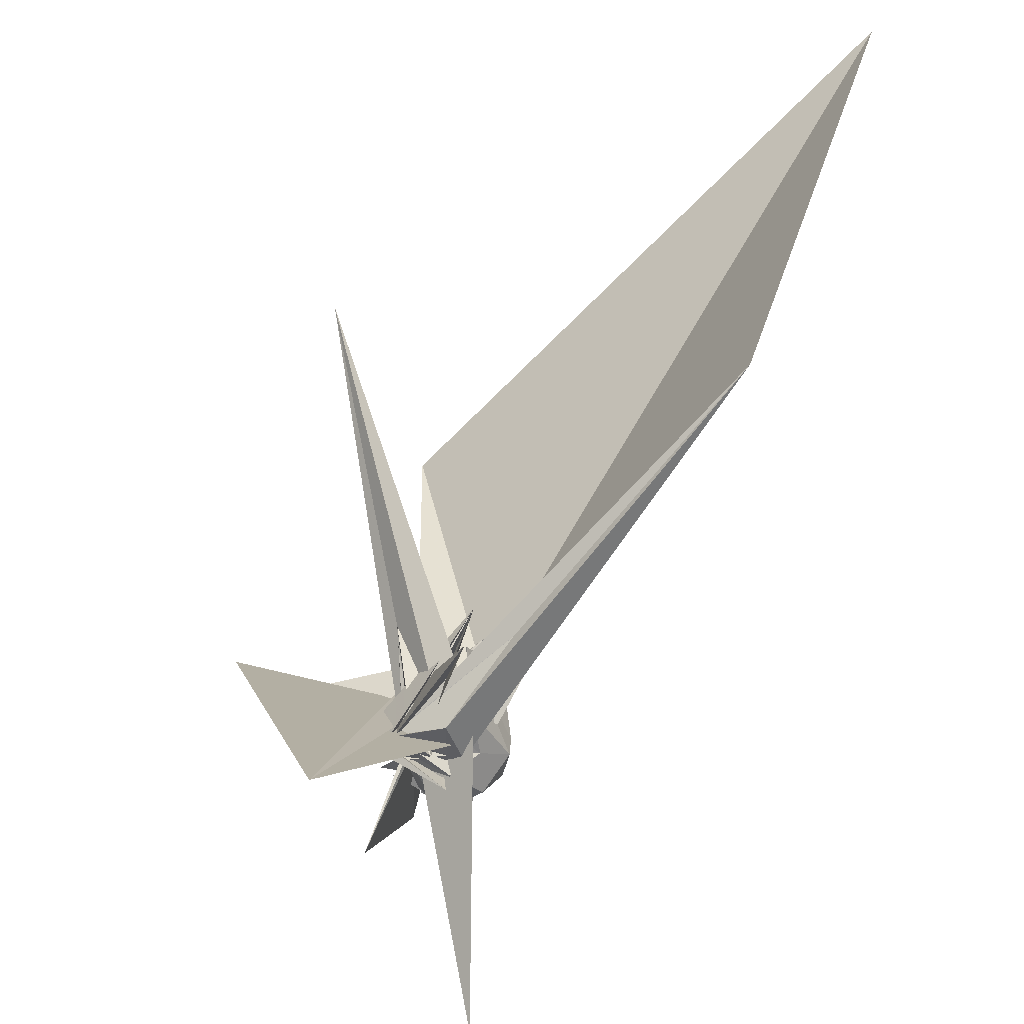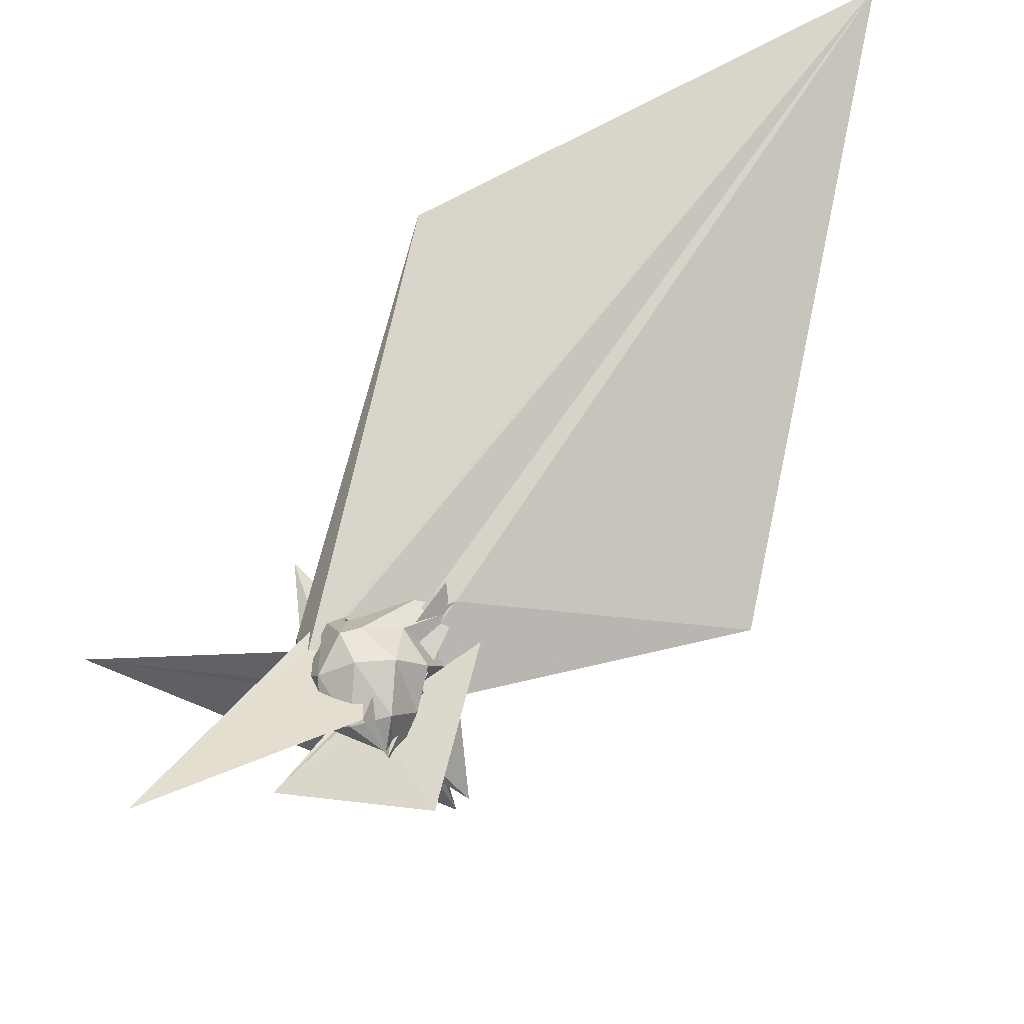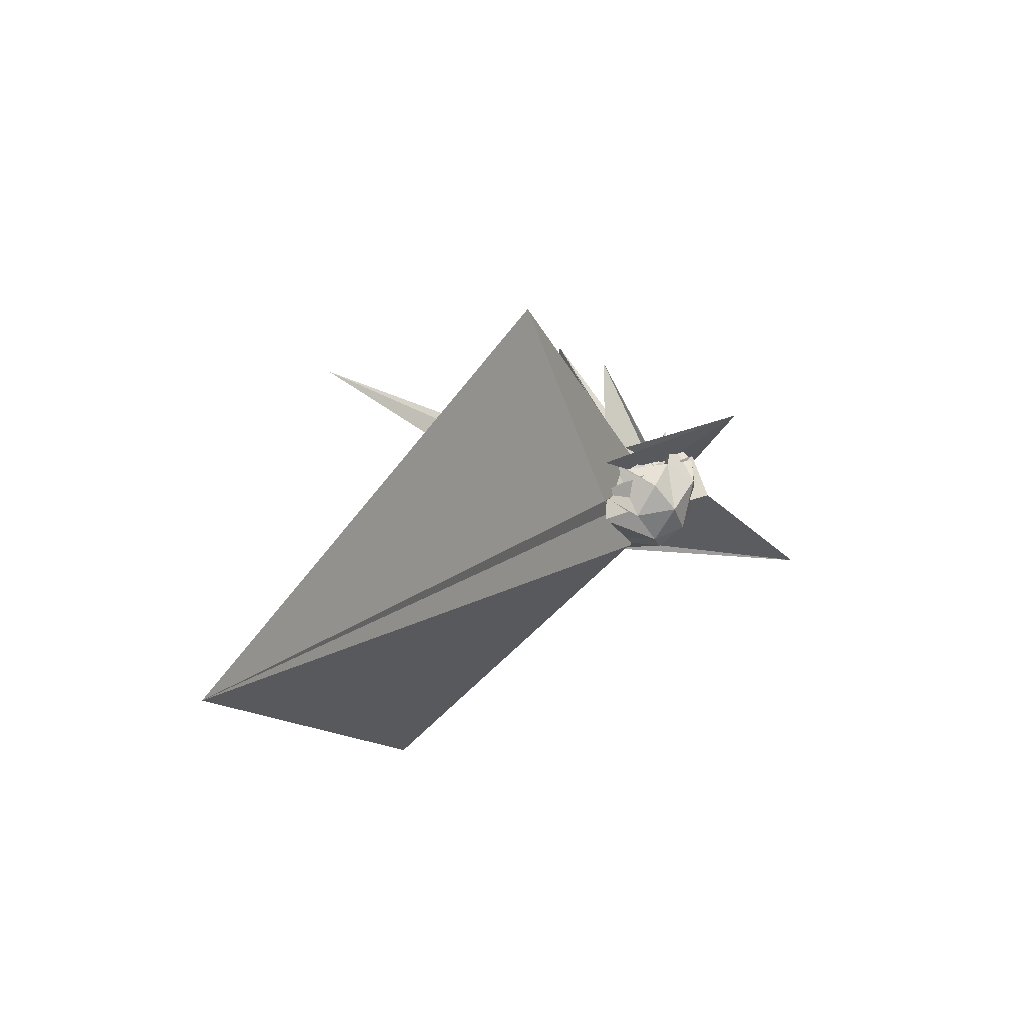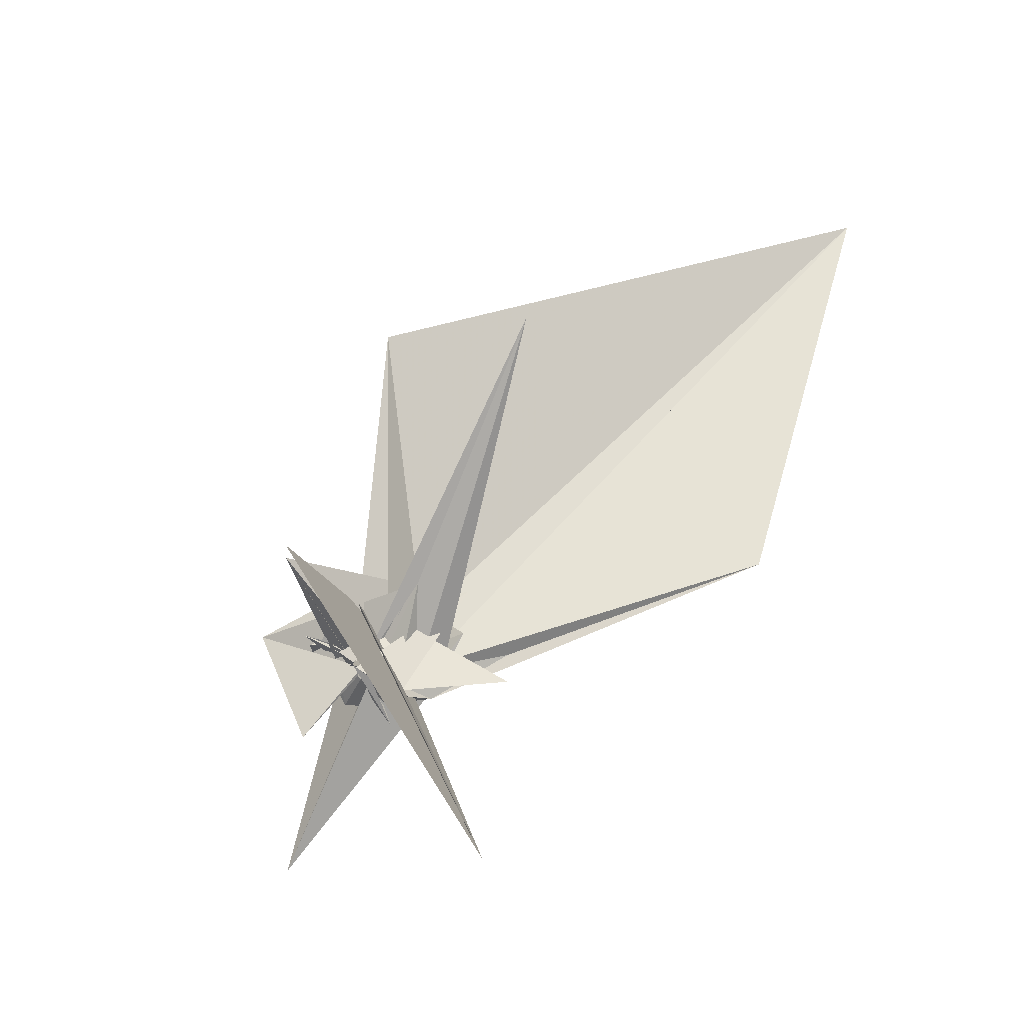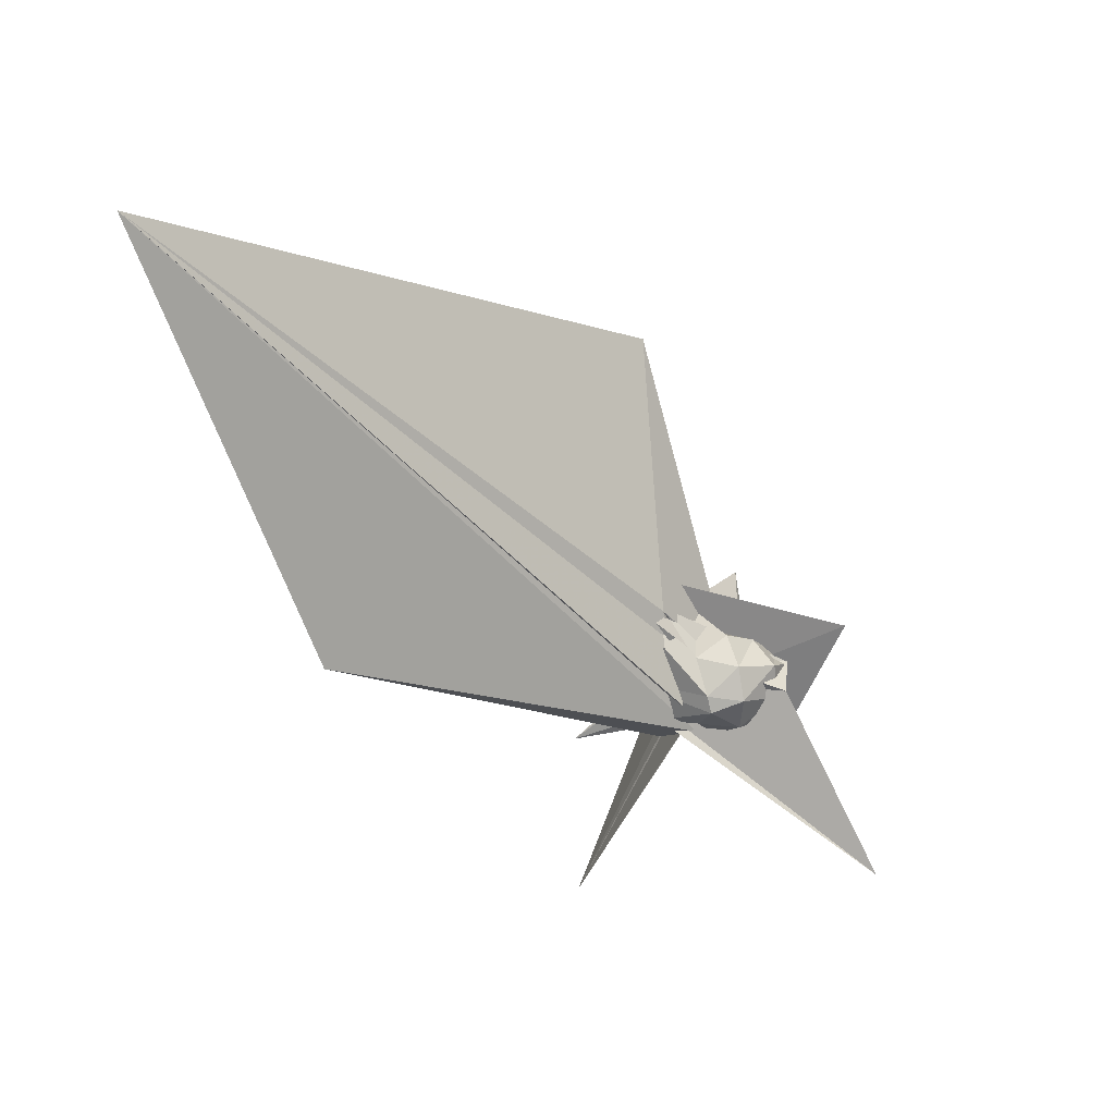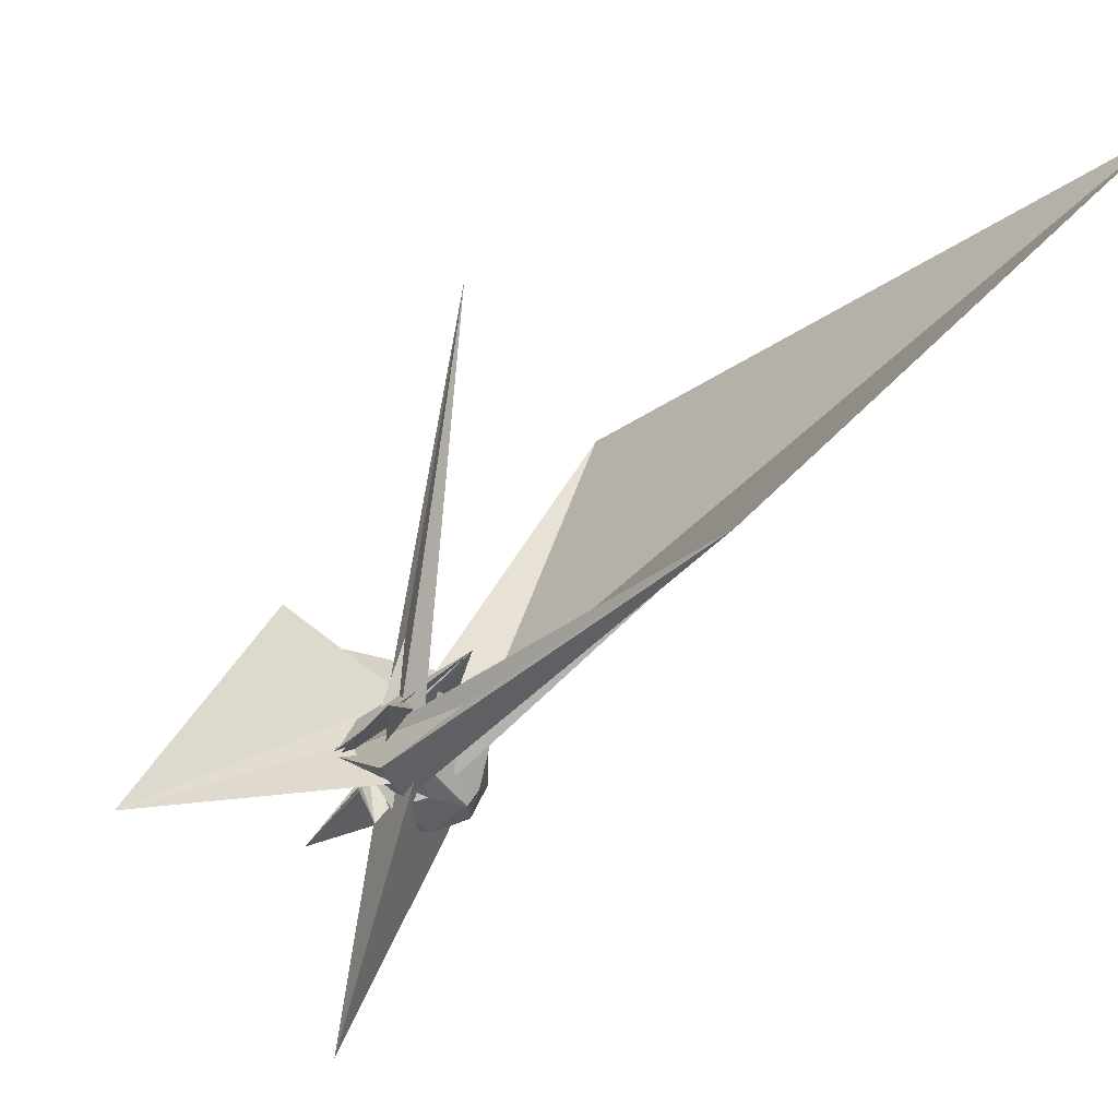
<metadata>
{"format":"obj","ext":"obj","renderer":"f3d","projection":"perspective","resolution":1024,"background":"white","views":[{"elev":28.0,"azim":18.3,"up":"+Z"},{"elev":-52.3,"azim":108.8,"up":"+Z"},{"elev":71.8,"azim":73.3,"up":"+Y"},{"elev":-38.2,"azim":-55.4,"up":"+Y"},{"elev":29.5,"azim":99.6,"up":"+Y"},{"elev":41.6,"azim":48.9,"up":"+Z"}]}
</metadata>
<code>
v -0.5682 -0.1526 0.01588
v -0.5112 -0.03088 -0.0802
v -0.3898 -0.03725 0.004635
v -0.4544 -0.03034 0.0028
v -0.4885 -0.01351 -0.01402
v -0.4972 0.01381 -0.05782
v -0.5019 -0.003618 -0.03653
v -0.5056 -0.1828 0.03194
v -0.3431 -0.06641 0.0985
v -0.4863 -0.3032 0.1546
v -0.2585 -0.2728 0.5136
v -0.4721 -0.1507 -0.008923
v -0.3648 0.1193 0.4062
v -0.6234 -0.2481 0.08752
v -0.1683 -0.07904 0.4537
v 0.4222 0.3762 1.247
v 0.4398 1.956 1.801
v -0.8805 1.061 0.3712
v -0.4761 0.2926 0.1816
v -0.5803 0.1143 -0.4297
v -0.5042 -0.1542 0.01802
v -0.4064 -0.1545 0.0346
v -0.3278 -0.02788 -0.242
v -0.5041 -0.01386 -0.2317
v -0.4901 0.01224 -0.02694
v -0.388 -0.0007852 0.002197
v -0.3842 -0.02136 0.00655
v -0.4803 -0.01028 -0.01119
v -0.4827 0.01098 -0.01801
v -0.5851 0.09542 0.06168
v -0.5174 0.09278 0.05221
v -0.482 0.09811 0.02191
v -0.5073 -0.2196 0.06347
v -0.3197 -0.2264 0.1065
v -0.499 -0.2518 0.1447
v -0.3418 -0.1555 0.1333
v -0.2244 -0.06362 0.1172
v -0.4968 -0.05989 0.1282
v -0.488 -0.1375 0.1019
v -0.5946 0.04752 0.3394
v -1.02 0.6517 1.122
v -0.1206 -0.647 -0.6164
v -0.2796 0.1382 0.1955
v -0.3771 0.2475 0.2214
v -0.4939 0.1508 0.1177
v -0.4972 0.1684 0.1133
v -0.6266 -0.06098 -0.09048
v -0.3194 0.0486 -0.05099
v -0.5067 0.09159 0.0475
v -0.6029 0.08716 0.05193
v -0.5246 0.04999 0.02793
v -0.5097 -0.006901 -0.07896
v -0.3957 -0.1353 0.0301
v -0.6075 -0.218 0.05831
v -0.5219 -0.2273 0.07156
v -0.423 -0.1908 0.143
v -0.3774 -0.1687 0.1515
v -0.3842 -0.2334 0.07294
v -0.4287 -0.2641 0.1231
v -0.3574 -0.1947 0.1593
v -0.2702 -0.163 0.2066
v -0.3345 -0.03799 0.3626
v -0.2866 0.1046 0.08132
v -0.5022 0.1698 0.1121
v -0.4081 0.09258 0.06336
v -0.6153 0.06426 0.07125
v -0.4308 -0.04297 0.002065
v -0.3944 0.08466 0.02153
v -0.3914 0.1041 -0.02642
v -0.5977 0.01535 -0.01057
v -0.5236 -0.003549 -0.02272
v -0.589 -0.07063 -0.06322
v -0.4779 -0.05422 -0.02766
v -0.3093 -0.3099 0.01279
v -0.5101 -0.1379 -0.01458
v -0.5526 -0.1613 0.01742
v -0.4882 -0.1161 -0.07659
v -0.5085 -0.2362 0.07626
v -0.4406 -0.2291 0.07997
v -0.2525 -0.1523 0.05968
v -0.187 -0.06058 0.0109
v -0.2021 -0.000785 0.02799
v -0.3727 0.1564 -0.01756
v -0.4915 0.09813 0.06129
v -0.5091 0.08032 0.04048
v -0.421 -1.085 0.5224
v -0.4934 0.009614 -0.005103
v -0.4978 0.004535 -0.01282
v -0.4918 0.03788 -0.05818
v -0.3404 -0.02989 -0.1017
v -0.53 -0.01838 -0.1307
v -0.5427 -0.02985 -0.1045
v -0.4155 -0.06034 -0.02699
v -0.4916 -0.1077 -0.06302
v -0.6191 -0.1433 -0.002477
v -0.2674 0.2471 0.227
v -0.4113 -0.1404 0.03078
v -0.4958 -0.1742 0.02782
v -0.3225 -0.2373 0.016
v -0.246 -0.1478 -0.0878
v -0.2237 -0.02072 -0.09979
v -0.2741 0.09041 -0.07262
v -0.4916 -0.04257 -0.01724
v -0.4835 -0.02381 -0.01972
v -0.4943 -0.01611 -0.008881
v -0.4718 0.03851 -0.03826
v -0.3662 -0.0006338 0.00811
v -0.3494 -0.01778 0.0131
v -0.4841 0.07972 0.03248
v -0.51 0.08645 0.06805
v -0.4839 -0.3318 0.1818
v -0.3212 -0.2695 0.2097
v -0.2862 -0.2108 0.06733
v -0.3377 0.2547 0.2094
v -0.4992 -0.07113 -0.02862
v -0.5461 -0.4039 -0.2135
v -0.4899 -0.1556 0.01407
v -0.4836 -0.05475 -0.02235
v -0.4959 -0.02918 -0.01824
v -0.5053 -0.003103 -0.01884
v -0.5147 0.00797 -0.0218
v -0.4692 -0.02087 0.004699
v -0.4786 -0.1458 0.03318
v -0.3387 -0.2186 0.07492
v -0.4952 -0.2103 0.01802
v -0.4988 -0.1529 -0.03246
v -0.4991 -0.1458 0.002084
v -0.4933 -0.1568 0.006792
v -0.4828 -0.03308 -0.0191
v -0.3432 -0.1377 0.02322
v -0.3407 -0.177 0.0473
v -0.5056 -0.1607 0.02752
v -0.4677 0.08969 -0.1055
v -0.3846 0.000778 -0.01779
v -1.126 -0.02332 0.148
v -0.2832 -0.006705 0.02265
v -0.5765 0.01441 -0.04474
v -0.5092 0.007524 -0.09429
v -0.4565 -0.02368 -0.1419
v -0.4904 -0.04187 -0.1376
v -0.5024 -0.06449 -0.03693
v -0.3733 -0.06619 -0.08349
v -0.9657 0.07874 0.008183
v -0.509 -0.08817 -0.1012
v -0.3748 -0.188 -0.162
v -0.3699 -0.08573 -0.2093
v -0.3829 0.04129 -0.1931
v -0.5912 -0.02952 -0.1736
v -0.487 -0.008498 -0.05201
v -0.4892 0.05147 0.01378
v -0.4836 0.006091 -0.09151
v -0.5035 -0.01778 -0.1537
v -0.6394 -0.01782 -0.1598
v -0.521 -0.0995 -0.034
v -0.4496 -0.04886 -0.09719
v -0.5088 -0.02737 -0.1968
v -0.4899 -0.01581 -0.2259
v -0.5047 -0.0167 -0.16
v -0.2764 0.05262 -0.05873
v -0.3734 -0.02065 -0.007868
v -0.315 -0.06985 -0.1128
v -0.502 -0.02286 -0.1909
f 3 23 4
f 4 23 24
f 4 24 5
f 5 24 25
f 5 25 6
f 6 25 26
f 6 26 7
f 7 26 27
f 7 27 8
f 8 27 28
f 8 28 9
f 9 28 29
f 9 29 10
f 10 29 30
f 10 30 11
f 11 30 31
f 11 31 12
f 12 31 32
f 12 32 13
f 13 32 33
f 13 33 14
f 14 33 34
f 14 34 15
f 15 34 35
f 15 35 16
f 16 35 36
f 16 36 17
f 17 36 37
f 17 37 18
f 18 37 38
f 18 38 19
f 19 38 39
f 19 39 20
f 20 39 40
f 20 40 21
f 21 40 41
f 21 41 22
f 22 41 42
f 22 42 3
f 3 42 23
f 23 43 24
f 24 43 44
f 24 44 25
f 25 44 45
f 25 45 26
f 26 45 46
f 26 46 27
f 27 46 47
f 27 47 28
f 28 47 48
f 28 48 29
f 29 48 49
f 29 49 30
f 30 49 50
f 30 50 31
f 31 50 51
f 31 51 32
f 32 51 52
f 32 52 33
f 33 52 53
f 33 53 34
f 34 53 54
f 34 54 35
f 35 54 55
f 35 55 36
f 36 55 56
f 36 56 37
f 37 56 57
f 37 57 38
f 38 57 58
f 38 58 39
f 39 58 59
f 39 59 40
f 40 59 60
f 40 60 41
f 41 60 61
f 41 61 42
f 42 61 62
f 42 62 23
f 23 62 43
f 43 63 44
f 44 63 64
f 44 64 45
f 45 64 65
f 45 65 46
f 46 65 66
f 46 66 47
f 47 66 67
f 47 67 48
f 48 67 68
f 48 68 49
f 49 68 69
f 49 69 50
f 50 69 70
f 50 70 51
f 51 70 71
f 51 71 52
f 52 71 72
f 52 72 53
f 53 72 73
f 53 73 54
f 54 73 74
f 54 74 55
f 55 74 75
f 55 75 56
f 56 75 76
f 56 76 57
f 57 76 77
f 57 77 58
f 58 77 78
f 58 78 59
f 59 78 79
f 59 79 60
f 60 79 80
f 60 80 61
f 61 80 81
f 61 81 62
f 62 81 82
f 62 82 43
f 43 82 63
f 63 83 64
f 64 83 84
f 64 84 65
f 65 84 85
f 65 85 66
f 66 85 86
f 66 86 67
f 67 86 87
f 67 87 68
f 68 87 88
f 68 88 69
f 69 88 89
f 69 89 70
f 70 89 90
f 70 90 71
f 71 90 91
f 71 91 72
f 72 91 92
f 72 92 73
f 73 92 93
f 73 93 74
f 74 93 94
f 74 94 75
f 75 94 95
f 75 95 76
f 76 95 96
f 76 96 77
f 77 96 97
f 77 97 78
f 78 97 98
f 78 98 79
f 79 98 99
f 79 99 80
f 80 99 100
f 80 100 81
f 81 100 101
f 81 101 82
f 82 101 102
f 82 102 63
f 63 102 83
f 103 104 118
f 104 119 118
f 104 105 119
f 105 120 119
f 105 106 120
f 106 107 120
f 107 121 120
f 107 108 121
f 108 122 121
f 108 109 122
f 109 110 122
f 110 123 122
f 110 111 123
f 111 124 123
f 111 112 124
f 112 113 124
f 113 125 124
f 113 114 125
f 114 126 125
f 114 115 126
f 115 116 126
f 116 127 126
f 116 117 127
f 117 118 127
f 117 103 118
f 118 119 128
f 119 129 128
f 119 120 129
f 120 121 129
f 121 130 129
f 121 122 130
f 122 123 130
f 123 131 130
f 123 124 131
f 124 125 131
f 125 132 131
f 125 126 132
f 126 127 132
f 127 128 132
f 127 118 128
f 133 148 134
f 134 148 149
f 134 149 135
f 135 149 150
f 135 150 136
f 136 150 137
f 137 150 151
f 137 151 138
f 138 151 152
f 138 152 139
f 139 152 140
f 140 152 153
f 140 153 141
f 141 153 154
f 141 154 142
f 142 154 143
f 143 154 155
f 143 155 144
f 144 155 156
f 144 156 145
f 145 156 146
f 146 156 157
f 146 157 147
f 147 157 148
f 147 148 133
f 148 158 149
f 149 158 159
f 149 159 150
f 150 159 151
f 151 159 160
f 151 160 152
f 152 160 153
f 153 160 161
f 153 161 154
f 154 161 155
f 155 161 162
f 155 162 156
f 156 162 157
f 157 162 158
f 157 158 148
f 3 4 103
f 103 4 104
f 4 5 104
f 104 5 105
f 5 6 105
f 105 6 106
f 6 7 106
f 7 8 106
f 106 8 107
f 8 9 107
f 107 9 108
f 9 10 108
f 108 10 109
f 10 11 109
f 11 12 109
f 109 12 110
f 12 13 110
f 110 13 111
f 13 14 111
f 111 14 112
f 14 15 112
f 15 16 112
f 112 16 113
f 16 17 113
f 113 17 114
f 17 18 114
f 114 18 115
f 18 19 115
f 19 20 115
f 115 20 116
f 20 21 116
f 116 21 117
f 21 22 117
f 117 22 103
f 22 3 103
f 83 133 84
f 84 133 134
f 84 134 85
f 85 134 135
f 85 135 86
f 86 135 136
f 86 136 87
f 87 136 88
f 88 136 137
f 88 137 89
f 89 137 138
f 89 138 90
f 90 138 139
f 90 139 91
f 91 139 92
f 92 139 140
f 92 140 93
f 93 140 141
f 93 141 94
f 94 141 142
f 94 142 95
f 95 142 96
f 96 142 143
f 96 143 97
f 97 143 144
f 97 144 98
f 98 144 145
f 98 145 99
f 99 145 100
f 100 145 146
f 100 146 101
f 101 146 147
f 101 147 102
f 102 147 133
f 102 133 83
f 128 129 1
f 129 130 1
f 130 131 1
f 131 132 1
f 132 128 1
f 159 158 2
f 160 159 2
f 161 160 2
f 162 161 2
f 158 162 2

</code>
